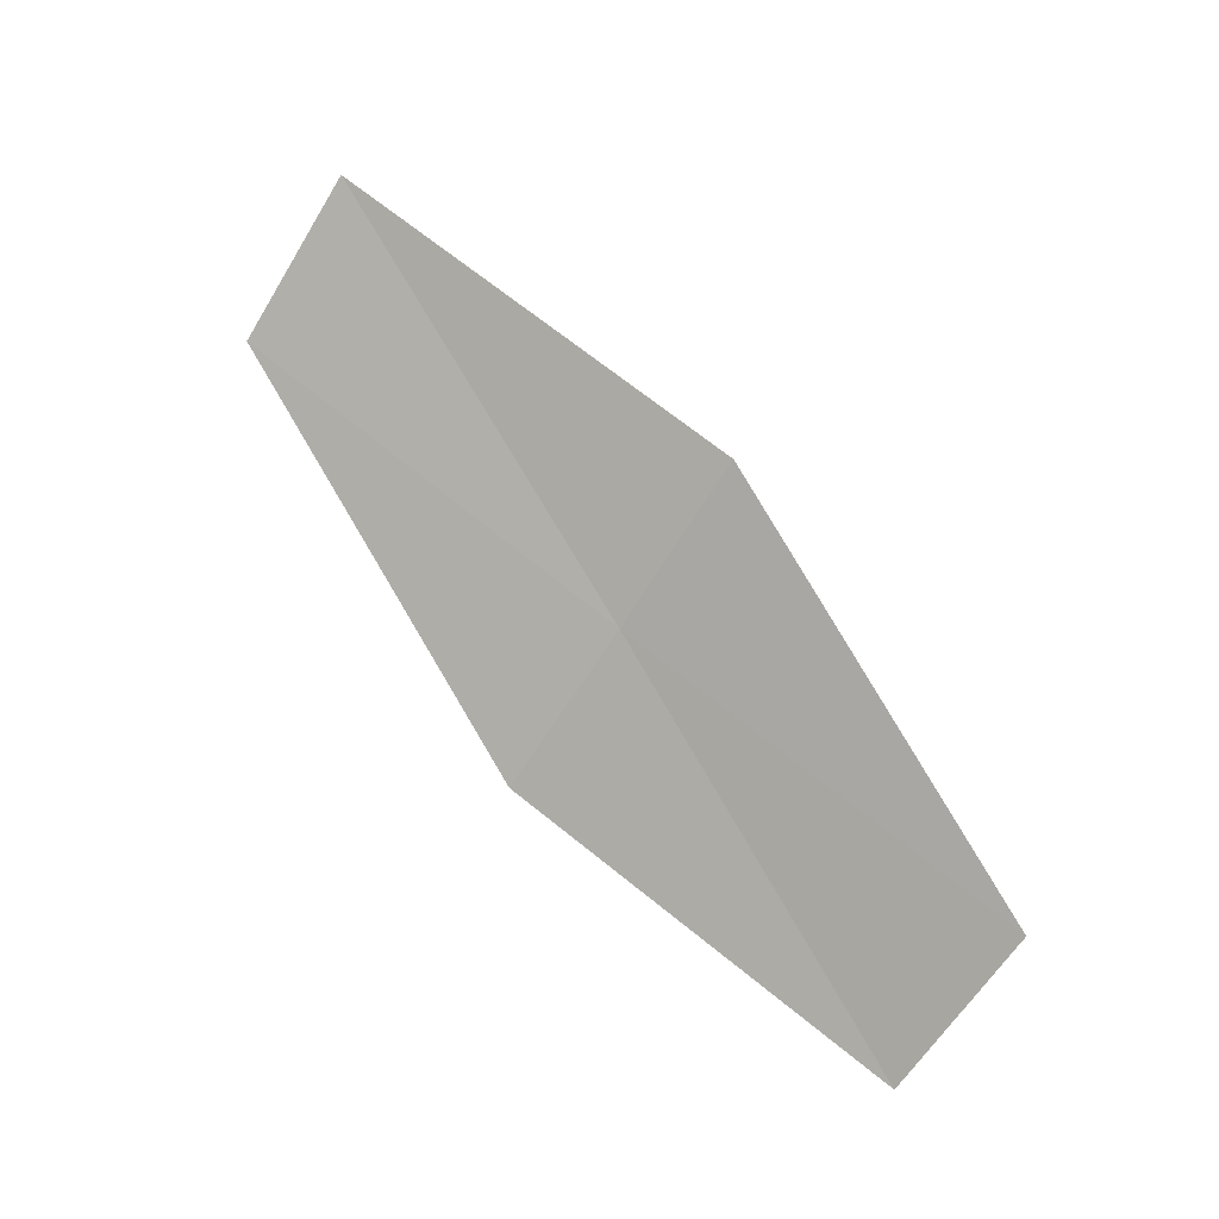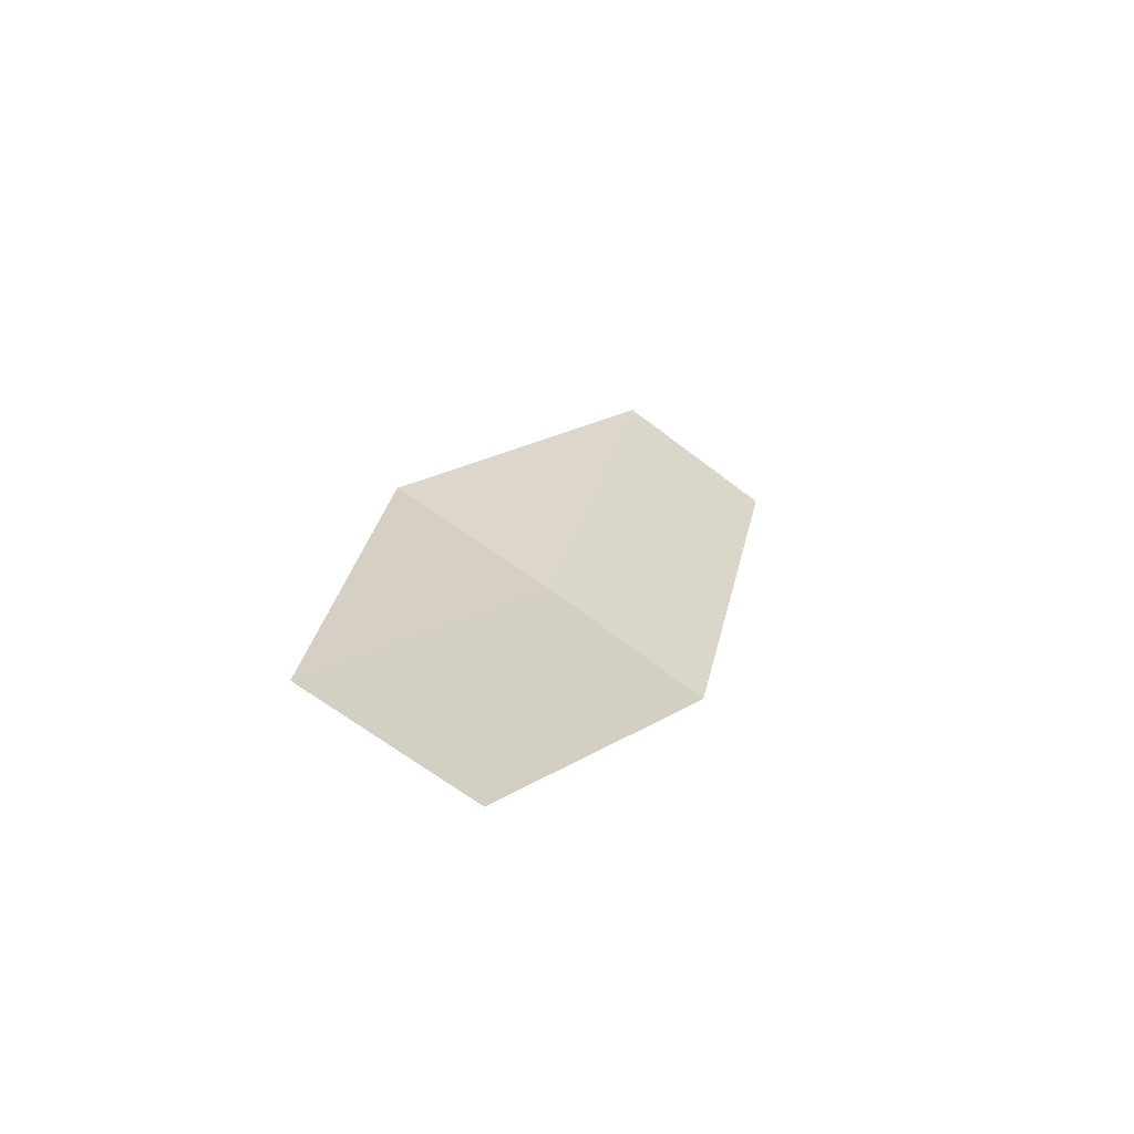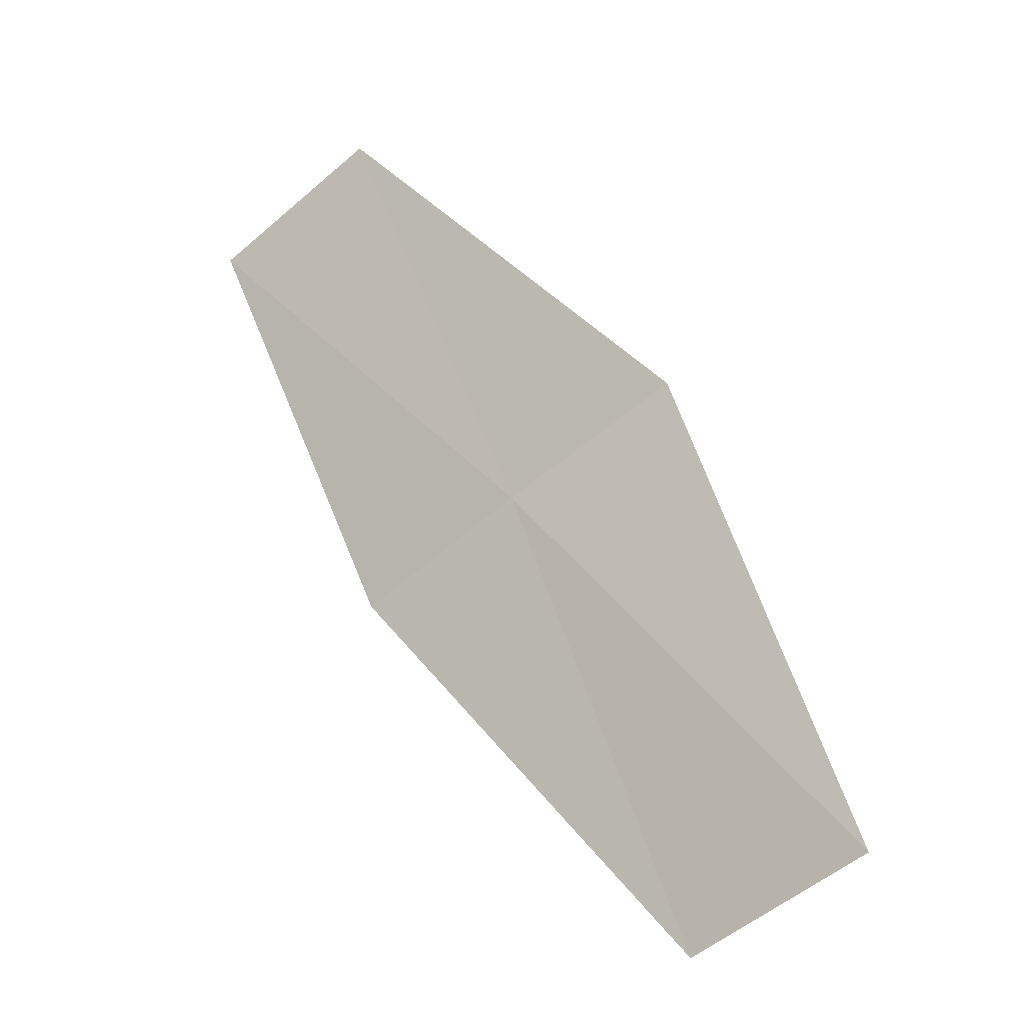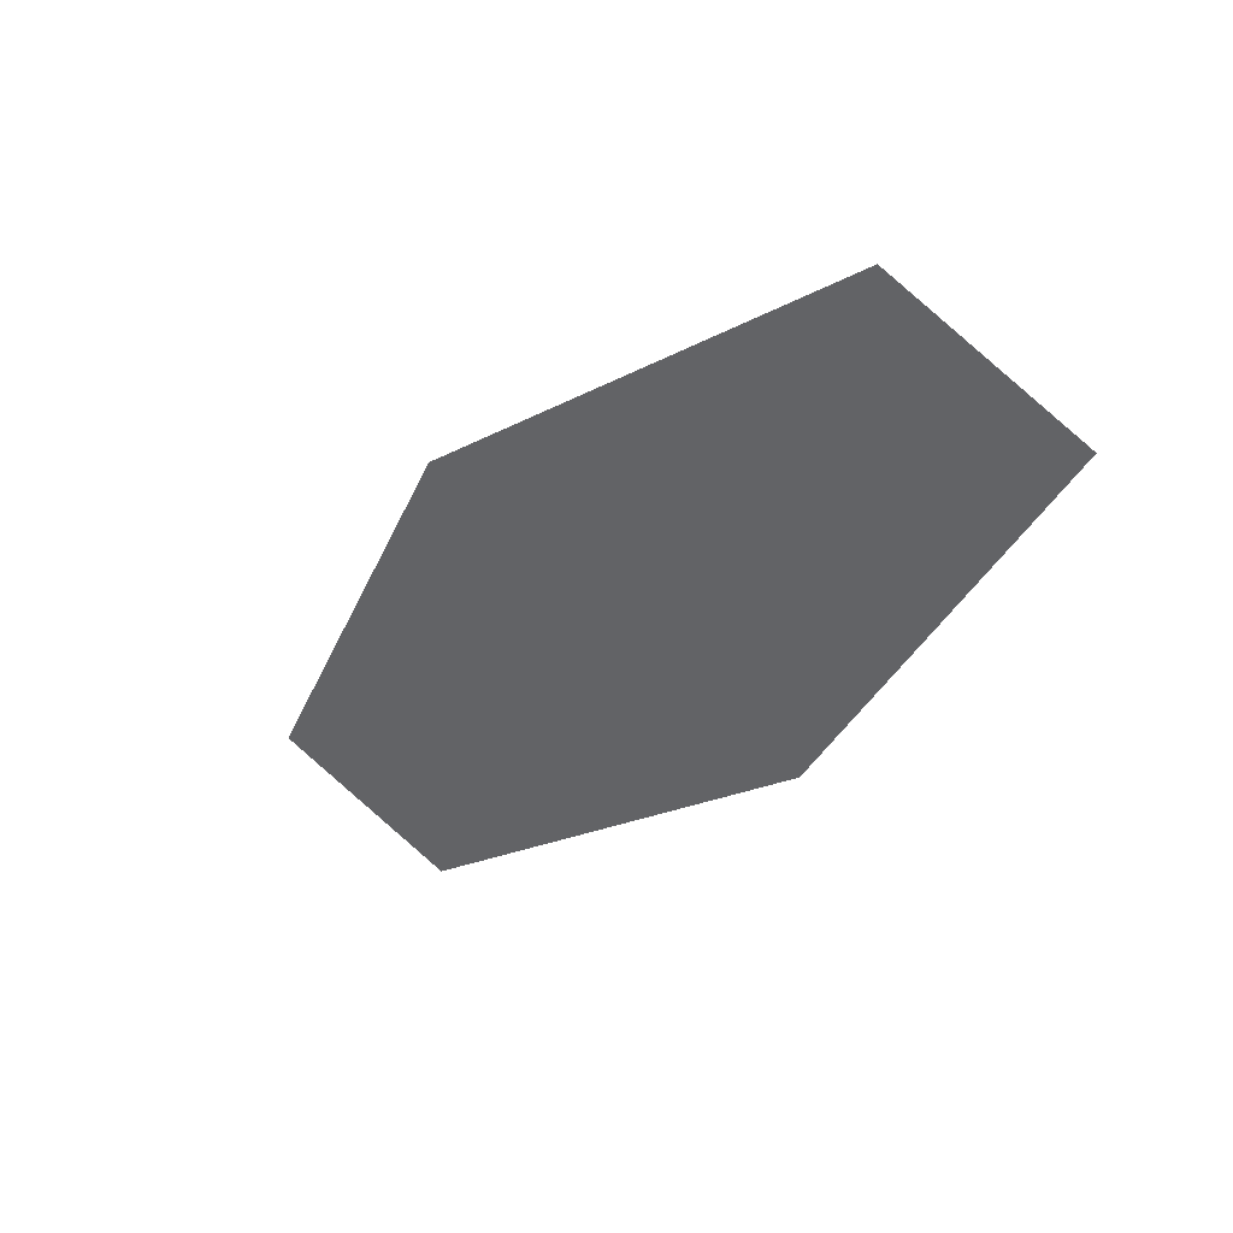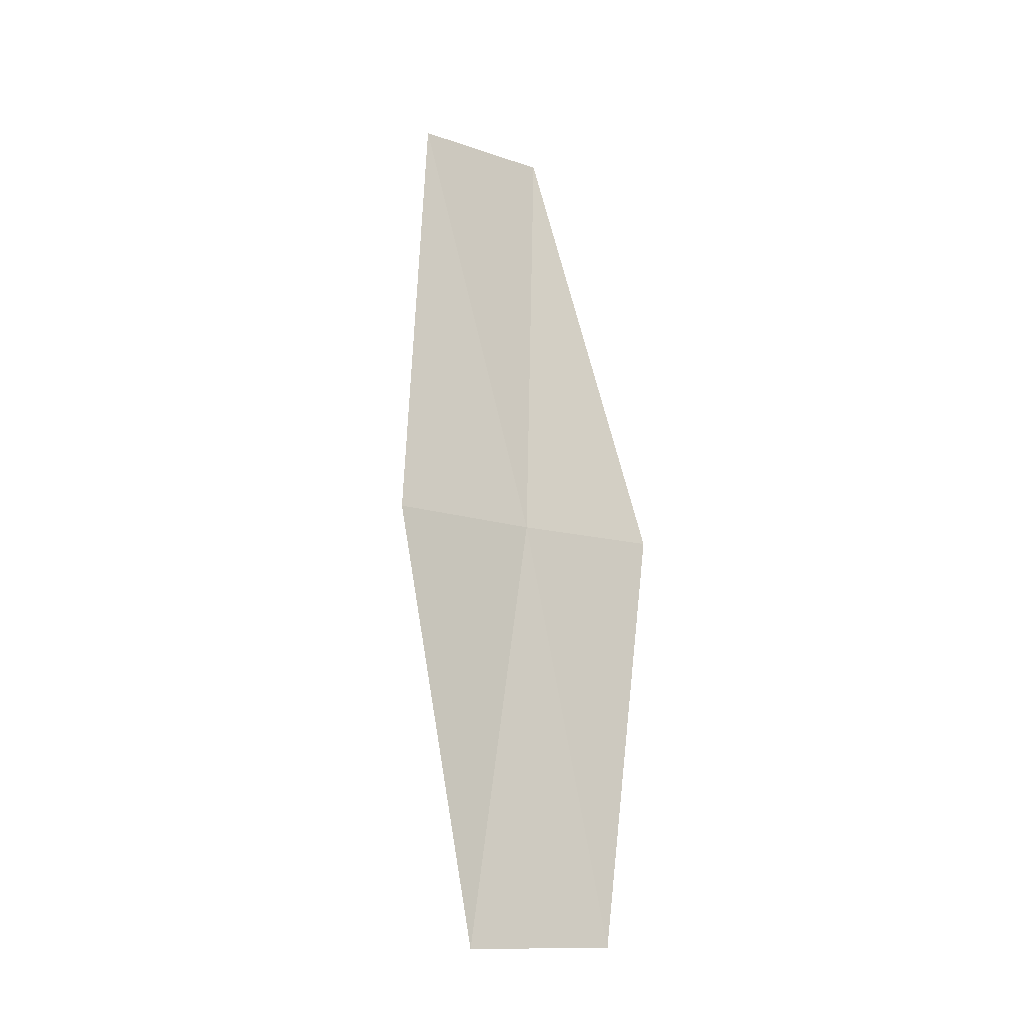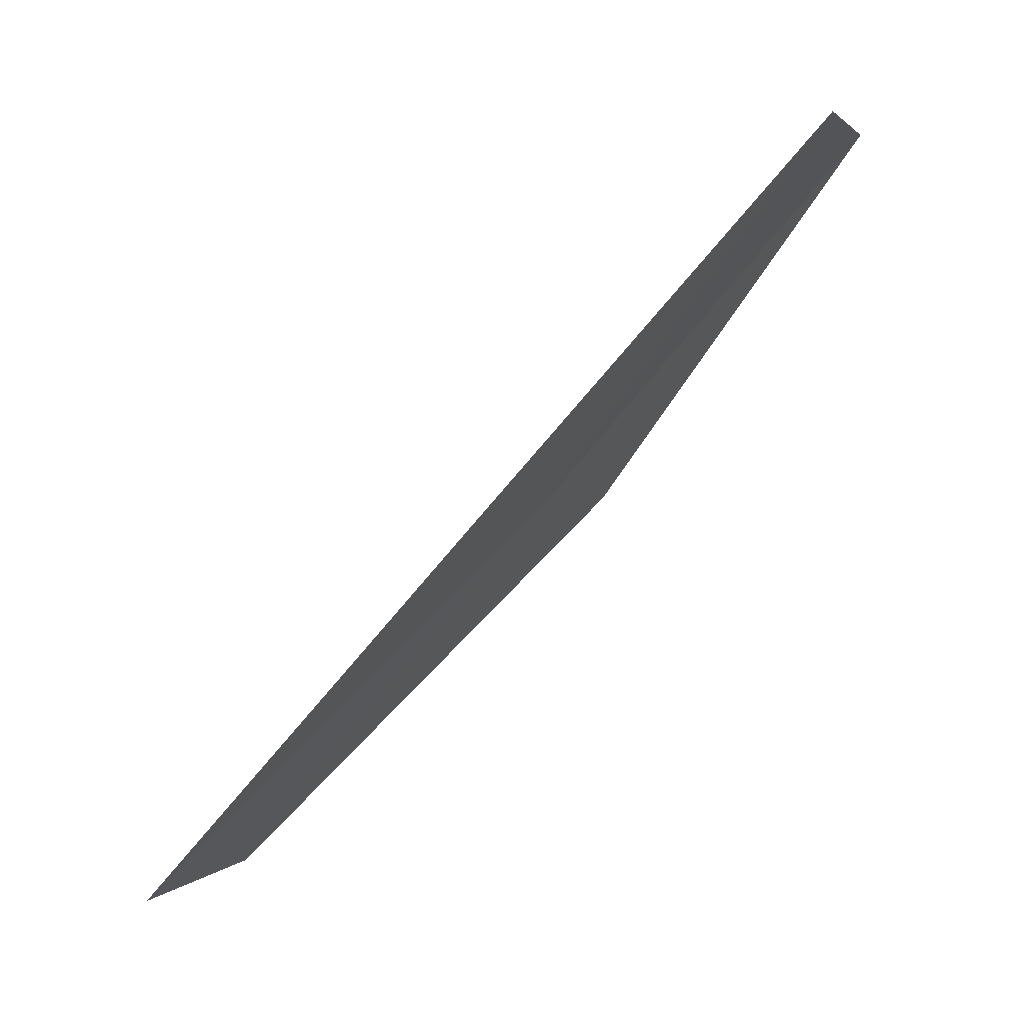
<metadata>
{"format":"obj","ext":"obj","renderer":"f3d","projection":"perspective","resolution":1024,"background":"white","views":[{"elev":-24.4,"azim":96.3,"up":"+Z"},{"elev":-36.3,"azim":-139.6,"up":"+Z"},{"elev":6.0,"azim":-28.0,"up":"+Y"},{"elev":22.0,"azim":150.0,"up":"+Y"},{"elev":-64.9,"azim":17.9,"up":"+Z"},{"elev":42.7,"azim":66.1,"up":"+Y"}]}
</metadata>
<code>
v 9.933 137 49.7
v 9.114 136.1 48.74
v 9.931 134 52.45
v 10.73 134.9 53.47
v 10.82 138 50.64
v 8.82 139 46.36
v 9.716 140 47.24
f 1 2 3
f 1 3 4
f 1 4 5
f 1 6 2
f 1 7 6
f 1 5 7

</code>
